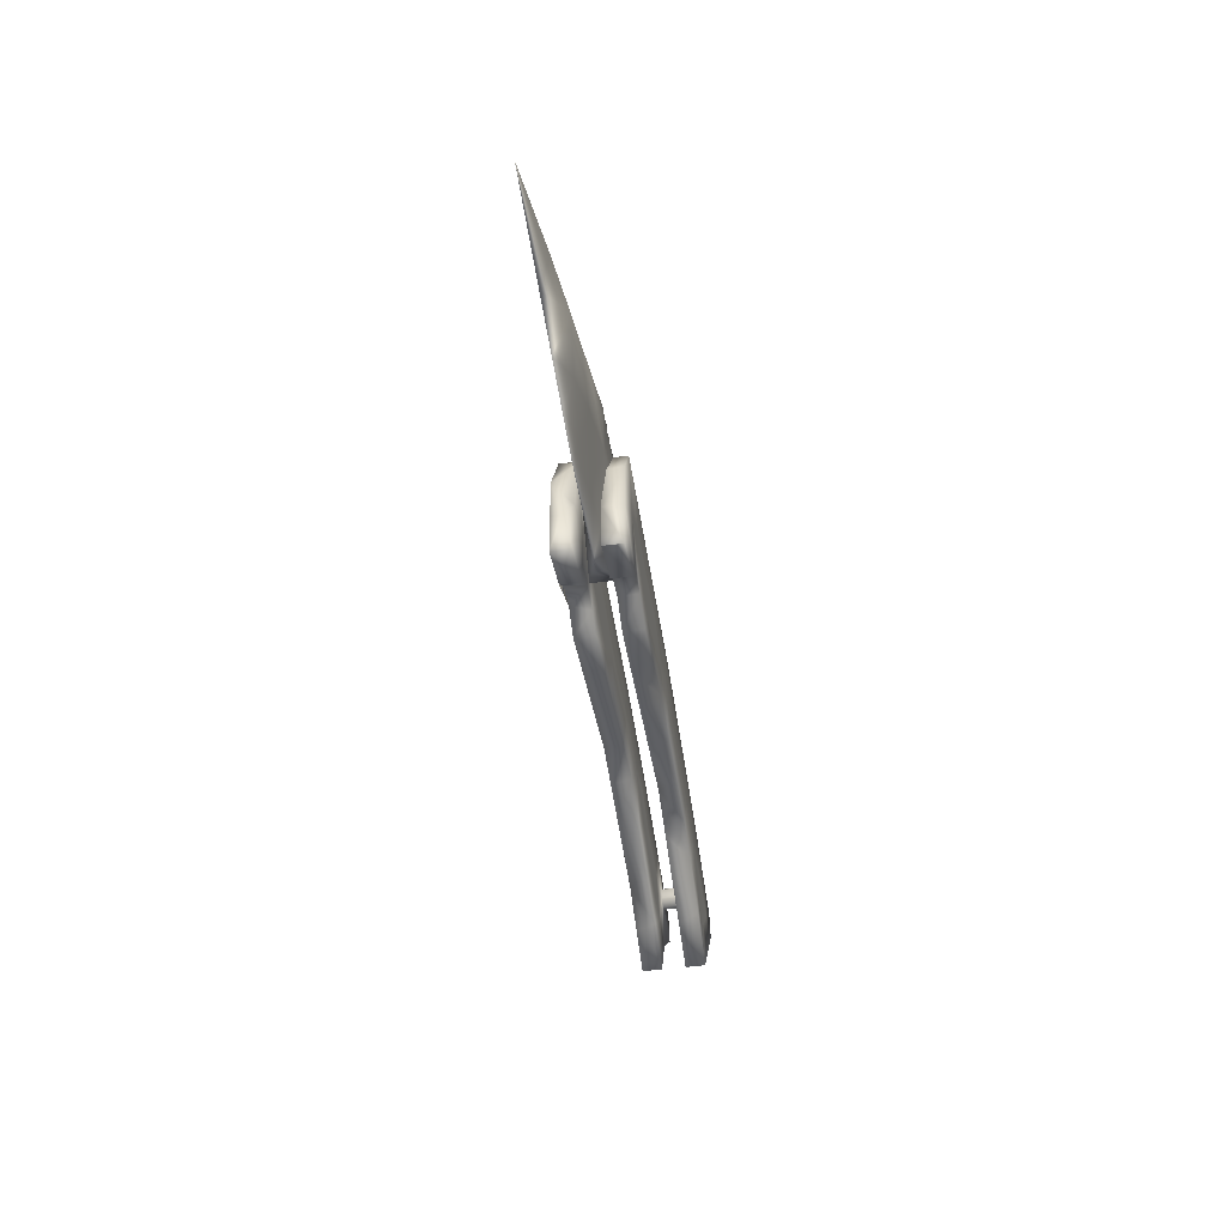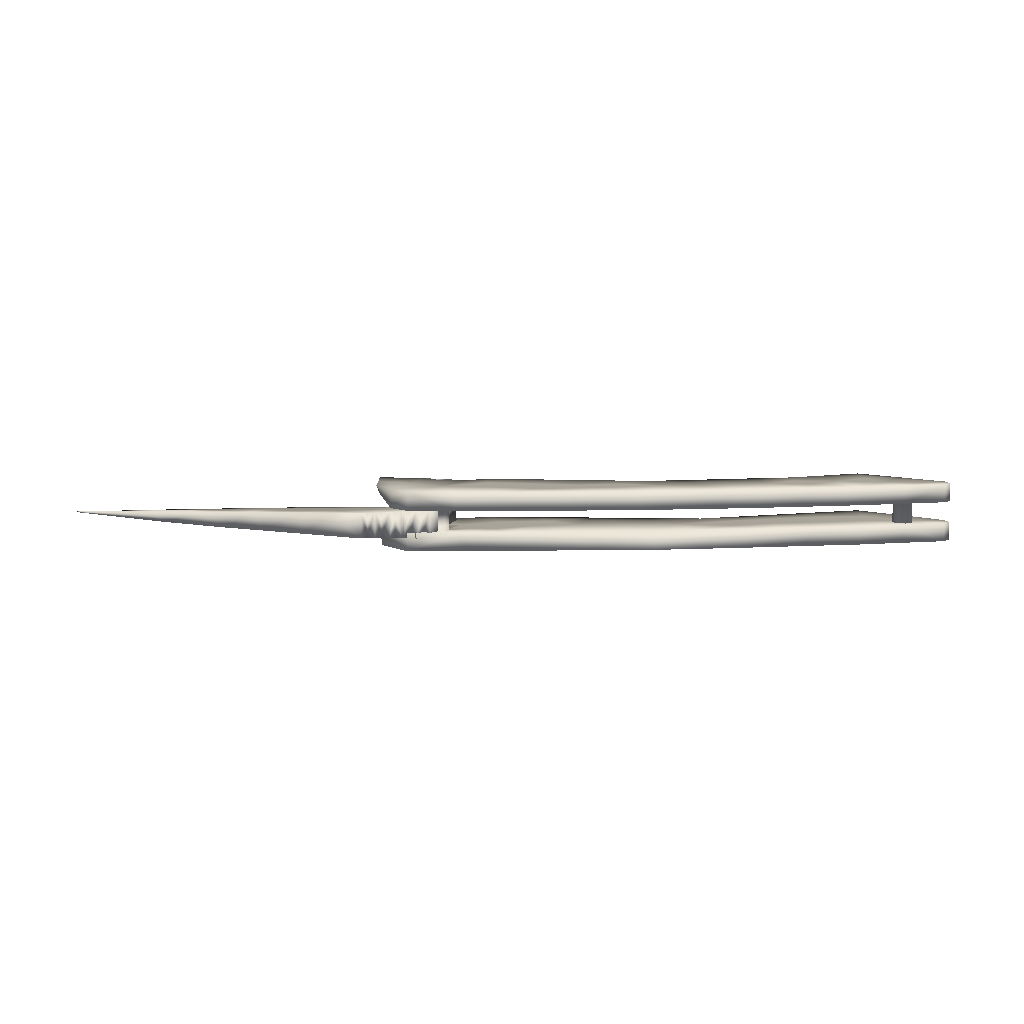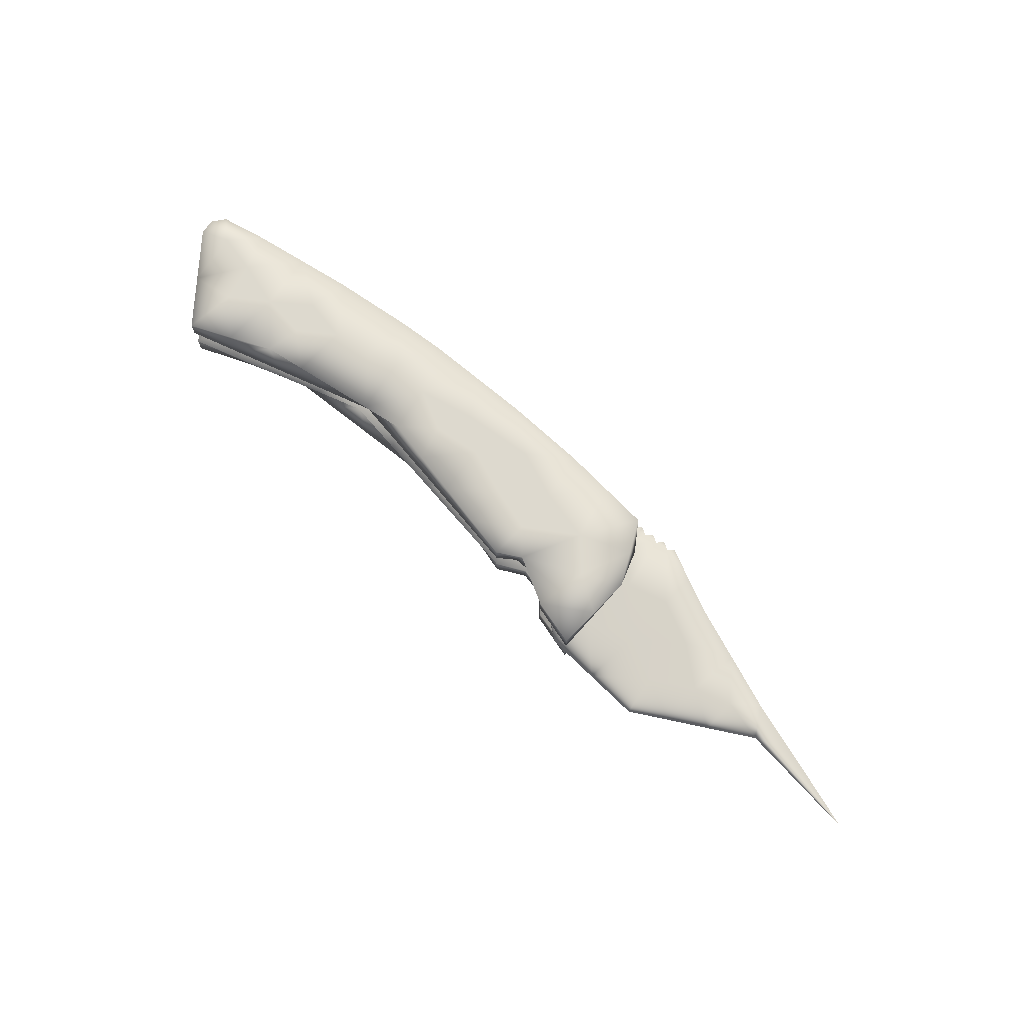
<metadata>
{"format":"obj","ext":"obj","renderer":"f3d","projection":"perspective","resolution":1024,"background":"white","views":[{"elev":-47.9,"azim":-81.5,"up":"+Z"},{"elev":7.2,"azim":-4.3,"up":"+Y"},{"elev":71.8,"azim":-138.9,"up":"+Y"}]}
</metadata>
<code>
v -0.1453 0.08916 0.8195
v -0.1459 0.09304 0.8183
v -0.1277 0.09304 0.8067
v -0.1277 0.08916 0.8067
v -0.02231 0.08916 0.8174
v -0.03315 0.09765 0.8223
v -0.07827 0.09765 0.811
v -0.03368 0.09765 0.8183
v -0.03668 0.09765 0.7989
v -0.03668 0.1015 0.7989
v -0.07512 0.09304 0.8107
v -0.06729 0.09765 0.8297
v -0.07212 0.1015 0.8301
v -0.1219 0.1015 0.8039
v -0.02236 0.09304 0.8172
v -0.1207 0.09765 0.8307
v -0.1037 0.1015 0.8312
v -0.1207 0.1015 0.8307
v -0.1061 0.09765 0.8312
v -0.03442 0.09765 0.819
v -0.03447 0.09295 0.8191
v -0.03127 0.09295 0.8185
v -0.122 0.08916 0.8038
v -0.122 0.09304 0.8038
v -0.122 0.09765 0.8038
v -0.1312 0.09304 0.8245
v -0.14 0.09765 0.8291
v -0.14 0.1015 0.8291
v -0.1008 0.08916 0.8096
v -0.05796 0.08916 0.8076
v -0.1267 0.1015 0.8066
v -0.05523 0.1015 0.8282
v -0.08709 0.1015 0.8112
v -0.05355 0.1015 0.8062
v -0.02414 0.1015 0.8228
v -0.02236 0.1015 0.8172
v -0.02218 0.1015 0.8203
v -0.03668 0.08916 0.7989
v -0.03668 0.09304 0.7989
v -0.03447 0.09295 0.8213
v -0.0339 0.09295 0.8185
v -0.0339 0.09295 0.8219
v -0.03273 0.09295 0.8181
v -0.03245 0.09295 0.8223
v -0.03127 0.09295 0.8219
v -0.03058 0.09295 0.8209
v -0.0306 0.09295 0.8194
v -0.02231 0.08916 0.8207
v -0.02218 0.09304 0.8203
v -0.09152 0.09765 0.8312
v -0.03245 0.09765 0.8181
v -0.03232 0.09765 0.808
v -0.03127 0.09765 0.8185
v -0.0307 0.09765 0.8191
v -0.1354 0.09765 0.8241
v -0.1346 0.09765 0.8231
v -0.133 0.09765 0.8226
v -0.1314 0.09765 0.8237
v -0.1311 0.09765 0.8064
v -0.1303 0.09765 0.8301
v -0.1255 0.09765 0.8063
v -0.08181 0.09765 0.8308
v -0.04801 0.09765 0.8273
v -0.03469 0.09765 0.8208
v -0.03365 0.09765 0.8248
v -0.02414 0.09765 0.8228
v -0.0315 0.09765 0.8221
v -0.03105 0.09765 0.8217
v -0.03052 0.09765 0.8205
v -0.02231 0.09765 0.8207
v -0.02231 0.09765 0.8174
v -0.1457 0.09765 0.7989
v -0.1435 0.09765 0.8242
v -0.1352 0.09765 0.8259
v -0.1343 0.09765 0.8267
v -0.1363 0.09765 0.8015
v -0.133 0.09765 0.8269
v -0.1317 0.09765 0.8262
v -0.1312 0.09765 0.8253
v -0.1312 0.09304 0.8253
v -0.1363 0.08916 0.8015
v -0.1326 0.08916 0.8057
v -0.1457 0.08916 0.7989
v -0.14 0.08916 0.8291
v -0.08849 0.08916 0.8308
v -0.04385 0.08916 0.8264
v -0.02414 0.08916 0.8228
v -0.1363 0.1015 0.8015
v -0.08181 0.1015 0.8308
v -0.1329 0.09304 0.8055
v -0.0528 0.09304 0.8277
v -0.1355 0.09304 0.8248
v -0.1303 0.09304 0.8301
v -0.1352 0.09304 0.8259
v -0.02414 0.09304 0.8228
v -0.1339 0.09304 0.8227
v -0.1457 0.09304 0.7989
v -0.14 0.09304 0.8291
v -0.1363 0.09304 0.8015
v -0.03365 0.09304 0.8248
v -0.1341 0.09304 0.8267
v -0.1322 0.1015 0.8058
v -0.1465 0.1015 0.8159
v -0.1451 0.09304 0.7995
v -0.1328 0.09304 0.8269
v -0.1346 0.09304 0.8231
v -0.1318 0.09304 0.8232
v -0.1457 0.1015 0.7989
v -0.03365 0.1015 0.8248
v -0.138 0.09188 0.8293
v -0.2122 0.09547 0.8075
v -0.1429 0.09472 0.7987
v -0.129 0.09765 0.8093
v -0.129 0.09178 0.8093
v -0.134 0.09178 0.828
v -0.134 0.09765 0.828
v -0.1356 0.09762 0.829
v -0.1369 0.09186 0.8282
v -0.1497 0.09218 0.8304
v -0.1354 0.09181 0.8291
v -0.1782 0.09308 0.8183
v -0.1352 0.09763 0.829
v -0.1879 0.09612 0.8101
v -0.1483 0.09215 0.8292
v -0.1495 0.09217 0.8303
v -0.1409 0.09195 0.8295
v -0.1369 0.09758 0.8282
v -0.1455 0.09208 0.829
v -0.1468 0.0921 0.8301
v -0.1426 0.092 0.8287
v -0.1426 0.09743 0.8287
v -0.1438 0.09203 0.8298
v -0.1398 0.09193 0.8285
v -0.1397 0.09751 0.8285
v -0.147 0.09733 0.8301
v -0.1466 0.09734 0.8301
v -0.1644 0.09472 0.7974
v -0.1406 0.09745 0.8239
v -0.1951 0.09595 0.8129
v -0.1438 0.09741 0.8299
v -0.1455 0.09736 0.829
v -0.1916 0.09384 0.8139
v -0.1625 0.09688 0.8243
v -0.1494 0.09727 0.8303
v -0.1384 0.09189 0.8293
v -0.1383 0.09755 0.8293
v -0.1845 0.09625 0.8161
v -0.1483 0.09729 0.8292
v -0.141 0.09748 0.8296
v -0.1413 0.09748 0.8296
v -0.1412 0.09196 0.8296
v -0.08907 0.09304 0.8294
v -0.1001 0.09765 0.8074
v -0.1143 0.08916 0.83
v -0.1097 0.09304 0.8297
v -0.09856 0.09304 0.8073
v -0.07032 0.1015 0.8087
v -0.1199 0.09765 0.814
v -0.05747 0.09765 0.805
v -0.07094 0.09304 0.8286
v -0.07936 0.08916 0.8086
v -0.1045 0.1015 0.8075
v -0.06946 0.08916 0.8292
v -0.1791 0.09559 0.8054
v -0.1472 0.09661 0.8177
v -0.06083 0.09304 0.8197
v -0.0559 0.09304 0.8048
v -0.1223 0.1015 0.8208
v -0.1483 0.09222 0.8204
v -0.06367 0.1015 0.8292
v -0.1134 0.09765 0.831
v -0.1122 0.1015 0.831
v -0.09744 0.1015 0.8232
v -0.09274 0.1015 0.831
v -0.08559 0.1015 0.8208
v -0.06194 0.1015 0.8074
v -0.06245 0.1015 0.8184
v -0.05498 0.1015 0.8133
v -0.07871 0.1015 0.8099
v -0.0892 0.09765 0.8092
v -0.09881 0.09765 0.8312
v -0.1221 0.09765 0.8229
v -0.1289 0.09765 0.8153
v -0.1124 0.09765 0.8228
v -0.1107 0.09765 0.8124
v -0.1036 0.09765 0.8203
v -0.08557 0.09765 0.8207
v -0.07903 0.09765 0.822
v -0.0716 0.09765 0.8198
v -0.07455 0.09765 0.8302
v -0.04083 0.09765 0.826
v -0.1446 0.09765 0.8115
v -0.1366 0.09765 0.814
v -0.1303 0.1015 0.8299
v -0.1455 0.08916 0.8092
v -0.1365 0.08916 0.8168
v -0.02952 0.1015 0.808
v -0.04732 0.08916 0.8032
v -0.1461 0.09959 0.8074
v -0.1458 0.09304 0.8086
v -0.1368 0.09304 0.8145
v -0.12 0.09304 0.8299
v -0.1196 0.09304 0.8129
v -0.04042 0.09304 0.8171
v -0.03067 0.09304 0.8175
v -0.02952 0.09304 0.808
v -0.05765 0.09765 0.8285
v -0.04444 0.1015 0.8265
v -0.1114 0.0911 0.8067
v -0.1114 0.08916 0.8067
v -0.04512 0.09959 0.8026
v -0.04512 0.1015 0.8026
v -0.02949 0.08916 0.8081
v -0.1432 0.1015 0.8225
v -0.06326 0.08916 0.8182
v -0.07415 0.08916 0.8189
v -0.06866 0.08916 0.8081
v -0.02994 0.08916 0.8166
v -0.1386 0.1015 0.812
v -0.1328 0.1015 0.8184
v -0.1121 0.1015 0.8246
v -0.1132 0.1015 0.8057
v -0.1133 0.1015 0.8143
v -0.07711 0.1015 0.8213
v -0.07089 0.1015 0.8195
v -0.03801 0.1015 0.8092
v -0.02799 0.1015 0.8191
v -0.04322 0.09304 0.8263
v -0.07898 0.08916 0.83
v -0.136 0.09619 0.804
v -0.1559 0.09708 0.8273
v -0.1315 0.09765 0.8186
v -0.1315 0.09178 0.8186
v -0.1735 0.09657 0.8202
v -0.1518 0.09355 0.8079
v -0.1602 0.09283 0.8162
v -0.1619 0.09253 0.825
v -0.1374 0.09198 0.8139
v -0.1384 0.09709 0.813
v -0.1439 0.09304 0.8087
v -0.1455 0.09555 0.8068
v -0.09939 0.09304 0.8296
v -0.1111 0.09765 0.8056
v -0.09512 0.09765 0.8197
v -0.1242 0.08916 0.8132
v -0.1293 0.08916 0.8223
v -0.1103 0.09304 0.8056
v -0.1271 0.08916 0.8295
v -0.1014 0.08916 0.8304
v -0.06187 0.09304 0.8282
v -0.1217 0.09304 0.824
v -0.08684 0.09304 0.809
v -0.08794 0.0911 0.8101
v -0.09346 0.09304 0.8187
v -0.1039 0.09304 0.8186
v -0.08124 0.09304 0.8196
v -0.06654 0.0911 0.8091
v -0.0655 0.09304 0.8078
v -0.04707 0.09765 0.8019
v -0.04904 0.09304 0.8101
v -0.05854 0.09304 0.8121
v -0.06591 0.09959 0.8086
v -0.06181 0.09765 0.8148
v -0.05441 0.09765 0.8186
v -0.06787 0.09765 0.808
v -0.109 0.08916 0.8146
v -0.1178 0.08916 0.8114
v -0.08001 0.09304 0.829
v -0.05072 0.09304 0.8186
v -0.08404 0.08916 0.8197
v -0.09899 0.08916 0.8183
v -0.09006 0.08916 0.8091
v -0.1224 0.1015 0.8117
v -0.1038 0.1015 0.8178
v -0.034 0.08916 0.8246
v -0.05665 0.08916 0.8278
v -0.1719 0.09588 0.8102
v -0.1794 0.09601 0.8124
v -0.1554 0.09669 0.8203
v -0.1549 0.09584 0.8095
v -0.1537 0.09472 0.798
v -0.09581 0.1015 0.8093
v -0.05114 0.08916 0.8177
v -0.06846 0.09304 0.815
v -0.04629 0.09304 0.8019
v -0.04581 0.08916 0.8097
v -0.1128 0.09304 0.82
v -0.03998 0.08916 0.818
v -0.04898 0.09765 0.8107
v -0.1634 0.09537 0.8055
v -0.1461 0.1015 0.8074
v -0.136 0.09325 0.804
v -0.03884 0.09765 0.8094
v -0.1641 0.09625 0.8162
v -0.1189 0.08916 0.8209
v -0.1076 0.08916 0.8229
v -0.1699 0.09278 0.8215
v -0.1702 0.09357 0.8113
v -0.1381 0.09193 0.8226
v -0.05342 0.1015 0.8201
v -0.03826 0.09304 0.8094
v -0.03602 0.1015 0.8173
v -0.07104 0.09304 0.8226
v -0.09234 0.08916 0.8218
v -0.1717 0.09516 0.8014
v -0.0457 0.1015 0.8145
v -0.04312 0.09765 0.818
v -0.162 0.0939 0.8054
v -0.1092 0.09304 0.8123
v -0.09402 0.1015 0.8166
v -0.1283 0.09304 0.8168
v -0.06258 0.09765 0.8222
v -0.03806 0.08916 0.8079
f 43 8 51
f 8 43 41
f 12 207 170
f 172 18 171
f 22 51 53
f 51 22 43
f 27 28 73
f 173 174 175
f 36 227 37
f 7 33 179
f 40 21 41
f 40 41 42
f 42 41 43
f 42 43 44
f 44 43 22
f 44 22 47
f 45 44 47
f 45 47 46
f 5 49 48
f 17 19 181
f 293 9 52
f 8 293 52
f 51 52 53
f 54 53 71
f 54 71 70
f 55 73 56
f 182 58 183
f 60 79 16
f 58 182 79
f 184 185 186
f 187 7 188
f 188 189 190
f 63 307 191
f 65 64 6
f 65 6 67
f 66 65 67
f 66 67 68
f 66 68 69
f 70 69 54
f 66 69 70
f 70 71 37
f 73 192 193
f 27 73 55
f 27 74 75
f 27 75 60
f 55 74 27
f 57 193 183
f 60 75 77
f 60 77 78
f 60 78 79
f 60 16 194
f 18 194 16
f 78 80 79
f 1 195 196
f 82 4 196
f 69 47 54
f 76 88 59
f 9 10 52
f 50 89 174
f 89 50 62
f 40 64 21
f 99 90 82
f 94 55 92
f 47 69 46
f 55 94 74
f 101 75 94
f 74 94 75
f 87 48 95
f 49 95 48
f 42 6 40
f 96 56 57
f 84 93 98
f 28 27 60
f 31 61 59
f 1 84 98
f 45 68 67
f 87 95 100
f 26 79 80
f 101 77 75
f 8 41 20
f 68 46 69
f 46 68 45
f 59 102 31
f 82 81 99
f 72 192 199
f 54 22 53
f 22 54 47
f 35 70 37
f 70 35 66
f 200 97 83
f 92 2 98
f 92 98 94
f 94 98 101
f 101 98 93
f 106 2 92
f 101 93 105
f 105 93 80
f 2 201 200
f 201 96 311
f 24 3 203
f 205 204 100
f 95 15 205
f 49 15 95
f 15 49 5
f 170 207 32
f 14 25 61
f 109 208 191
f 81 104 99
f 104 81 83
f 83 97 104
f 59 88 102
f 40 6 64
f 6 42 44
f 23 4 24
f 3 24 4
f 56 96 106
f 209 29 210
f 3 4 82
f 82 90 3
f 62 190 89
f 13 89 190
f 20 21 64
f 58 107 57
f 61 31 14
f 98 2 1
f 211 34 212
f 44 67 6
f 67 44 45
f 92 56 106
f 56 92 55
f 103 73 214
f 215 216 217
f 77 101 105
f 79 107 58
f 107 79 26
f 103 291 199
f 102 88 31
f 220 214 28
f 17 221 172
f 222 273 223
f 157 179 225
f 37 227 35
f 15 5 213
f 65 35 109
f 35 65 66
f 86 275 228
f 76 108 88
f 108 76 72
f 105 78 77
f 78 105 80
f 57 107 96
f 41 21 20
f 37 71 36
f 126 149 151
f 112 230 292
f 118 117 127
f 117 118 120
f 115 122 120
f 117 120 122
f 126 133 134
f 135 124 129
f 135 129 136
f 124 135 148
f 147 123 139
f 141 128 140
f 140 128 132
f 131 132 130
f 118 127 110
f 134 133 146
f 141 165 148
f 136 141 135
f 141 148 135
f 138 165 141
f 131 141 140
f 138 141 131
f 149 134 150
f 138 150 134
f 131 150 138
f 127 134 146
f 138 134 127
f 117 122 116
f 117 116 127
f 116 232 127
f 136 128 141
f 145 127 146
f 127 145 110
f 128 136 129
f 147 121 234
f 308 235 236
f 297 298 236
f 119 169 124
f 125 119 124
f 124 169 128
f 129 124 128
f 128 169 130
f 132 128 130
f 133 130 299
f 151 130 126
f 126 130 133
f 114 233 238
f 118 145 299
f 110 145 118
f 120 118 115
f 115 116 122
f 133 145 146
f 150 151 149
f 232 113 239
f 119 231 237
f 230 241 239
f 130 151 131
f 150 131 151
f 233 113 232
f 131 140 132
f 125 144 119
f 144 124 148
f 124 144 125
f 134 149 126
f 152 242 249
f 244 180 187
f 186 244 181
f 245 246 196
f 209 24 247
f 248 154 202
f 155 287 202
f 11 253 252
f 242 254 255
f 252 254 256
f 257 11 258
f 211 9 259
f 269 260 261
f 257 30 217
f 175 224 179
f 34 262 176
f 182 184 171
f 207 312 264
f 189 265 263
f 266 267 210
f 229 160 268
f 269 228 204
f 270 216 229
f 270 304 272
f 220 273 31
f 221 274 223
f 177 225 170
f 100 228 275
f 276 91 250
f 234 277 278
f 143 231 279
f 280 241 281
f 222 162 243
f 33 180 282
f 84 246 248
f 267 295 245
f 276 215 283
f 160 303 268
f 39 198 285
f 7 262 265
f 284 261 258
f 260 301 285
f 29 253 272
f 282 274 310
f 288 283 286
f 288 218 275
f 218 313 213
f 294 280 290
f 289 259 293
f 12 170 13
f 16 171 18
f 17 172 19
f 171 19 172
f 33 310 175
f 175 174 89
f 34 176 178
f 176 157 177
f 7 179 157
f 180 33 7
f 174 181 50
f 20 293 8
f 52 51 8
f 56 193 57
f 158 183 61
f 183 158 182
f 61 183 59
f 79 182 16
f 57 183 58
f 19 184 186
f 184 158 185
f 186 185 153
f 50 187 62
f 188 62 187
f 62 188 190
f 188 7 189
f 190 189 12
f 307 64 191
f 64 307 20
f 65 191 64
f 192 76 193
f 76 192 72
f 73 193 56
f 193 59 183
f 59 193 76
f 60 194 28
f 81 82 195
f 82 196 195
f 10 197 52
f 181 174 17
f 39 38 198
f 73 103 192
f 199 192 103
f 83 195 200
f 2 200 1
f 195 1 200
f 97 200 104
f 104 200 99
f 96 201 106
f 106 201 2
f 200 90 99
f 90 200 201
f 107 311 96
f 3 311 203
f 90 201 311
f 311 3 90
f 93 202 80
f 107 26 311
f 205 100 95
f 39 301 206
f 206 205 15
f 207 63 32
f 109 191 65
f 208 63 191
f 63 208 32
f 24 209 23
f 210 23 209
f 13 190 12
f 9 211 10
f 212 10 211
f 71 197 36
f 197 71 52
f 206 15 213
f 214 73 28
f 30 215 217
f 215 163 216
f 217 216 161
f 48 87 5
f 72 199 108
f 31 88 219
f 108 291 88
f 168 220 194
f 220 219 214
f 194 220 28
f 221 18 172
f 18 221 168
f 162 222 223
f 222 14 273
f 223 273 168
f 224 13 225
f 13 224 89
f 10 226 197
f 226 302 197
f 197 227 36
f 227 109 35
f 38 39 206
f 206 213 38
f 86 228 91
f 160 229 163
f 230 113 114
f 148 231 144
f 127 232 138
f 113 233 114
f 144 231 119
f 299 130 169
f 299 238 233
f 138 239 165
f 239 138 232
f 231 143 237
f 121 297 234
f 238 169 240
f 114 238 292
f 113 230 239
f 230 112 241
f 239 241 165
f 115 233 116
f 232 116 233
f 242 155 249
f 154 249 155
f 153 243 162
f 50 244 187
f 244 153 180
f 187 180 7
f 19 186 181
f 186 153 244
f 181 244 50
f 4 245 196
f 245 295 246
f 29 247 156
f 247 29 209
f 84 248 93
f 202 93 248
f 152 249 85
f 91 166 250
f 303 160 250
f 155 202 154
f 251 80 202
f 80 251 26
f 29 156 253
f 252 253 156
f 287 155 255
f 242 152 254
f 255 254 156
f 11 252 256
f 252 156 254
f 256 254 152
f 30 258 167
f 258 30 257
f 34 259 159
f 259 34 211
f 166 269 261
f 269 204 260
f 261 260 167
f 11 217 161
f 217 11 257
f 33 175 179
f 175 89 224
f 179 224 225
f 7 157 262
f 176 262 157
f 16 182 171
f 182 158 184
f 171 184 19
f 158 61 25
f 185 243 153
f 12 189 312
f 189 7 265
f 29 266 210
f 266 295 267
f 210 267 23
f 85 268 152
f 268 85 229
f 269 91 228
f 204 228 100
f 85 270 229
f 270 161 216
f 229 216 163
f 161 270 272
f 272 271 29
f 14 31 273
f 103 214 219
f 220 168 273
f 219 220 31
f 168 221 223
f 223 274 162
f 32 177 170
f 177 157 225
f 170 225 13
f 100 275 87
f 91 276 86
f 163 250 160
f 250 163 276
f 147 234 278
f 234 143 294
f 278 277 164
f 305 308 298
f 147 278 123
f 164 123 278
f 148 279 231
f 279 148 165
f 137 290 281
f 280 165 241
f 281 241 112
f 14 243 25
f 243 14 222
f 153 282 180
f 282 153 162
f 248 295 154
f 23 245 4
f 245 23 267
f 86 276 283
f 276 163 215
f 283 215 30
f 268 256 152
f 30 167 198
f 285 198 167
f 34 159 262
f 265 262 159
f 11 284 258
f 284 166 261
f 258 261 167
f 166 91 269
f 167 260 285
f 260 204 301
f 285 301 39
f 11 161 253
f 272 253 161
f 282 162 274
f 194 18 168
f 198 286 30
f 87 218 5
f 295 296 154
f 249 154 296
f 203 311 251
f 313 288 286
f 288 86 283
f 286 283 30
f 86 288 275
f 288 313 218
f 275 218 87
f 5 218 213
f 213 313 38
f 109 302 208
f 271 304 249
f 143 279 294
f 279 165 280
f 20 307 293
f 169 236 235
f 240 235 112
f 290 137 305
f 291 108 199
f 103 219 291
f 292 230 114
f 121 147 142
f 303 256 268
f 226 212 306
f 271 296 266
f 81 195 83
f 291 219 88
f 238 240 292
f 112 292 240
f 234 294 277
f 290 280 281
f 295 248 246
f 287 251 202
f 32 208 300
f 226 10 212
f 178 306 34
f 289 264 263
f 29 271 266
f 271 249 296
f 266 296 295
f 294 279 280
f 289 159 259
f 293 259 9
f 169 235 240
f 235 281 112
f 277 294 290
f 247 309 156
f 237 297 236
f 297 121 298
f 236 298 308
f 299 169 238
f 304 271 272
f 137 308 305
f 203 251 287
f 307 264 289
f 173 17 174
f 300 177 32
f 206 301 205
f 302 227 197
f 227 302 109
f 123 164 121
f 145 133 299
f 118 299 115
f 233 115 299
f 297 143 234
f 143 297 237
f 284 303 166
f 250 166 303
f 63 207 264
f 304 270 85
f 164 298 121
f 298 164 305
f 173 274 221
f 286 38 313
f 302 306 208
f 306 302 226
f 306 212 34
f 264 307 63
f 304 85 249
f 307 289 293
f 235 308 281
f 277 305 164
f 305 277 290
f 255 309 287
f 301 204 205
f 263 265 159
f 247 203 309
f 309 203 287
f 306 300 208
f 300 306 178
f 308 137 281
f 24 203 247
f 309 255 156
f 176 177 178
f 312 263 264
f 310 274 173
f 310 173 175
f 1 196 84
f 155 242 255
f 312 207 12
f 312 189 263
f 33 282 310
f 311 26 251
f 139 142 147
f 256 284 11
f 198 38 286
f 185 25 243
f 237 169 119
f 142 123 121
f 123 142 111
f 159 289 263
f 17 173 221
f 111 142 139
f 178 177 300
f 196 246 84
f 111 139 123
f 303 284 256
f 158 25 185
f 53 52 71
f 236 169 237

</code>
